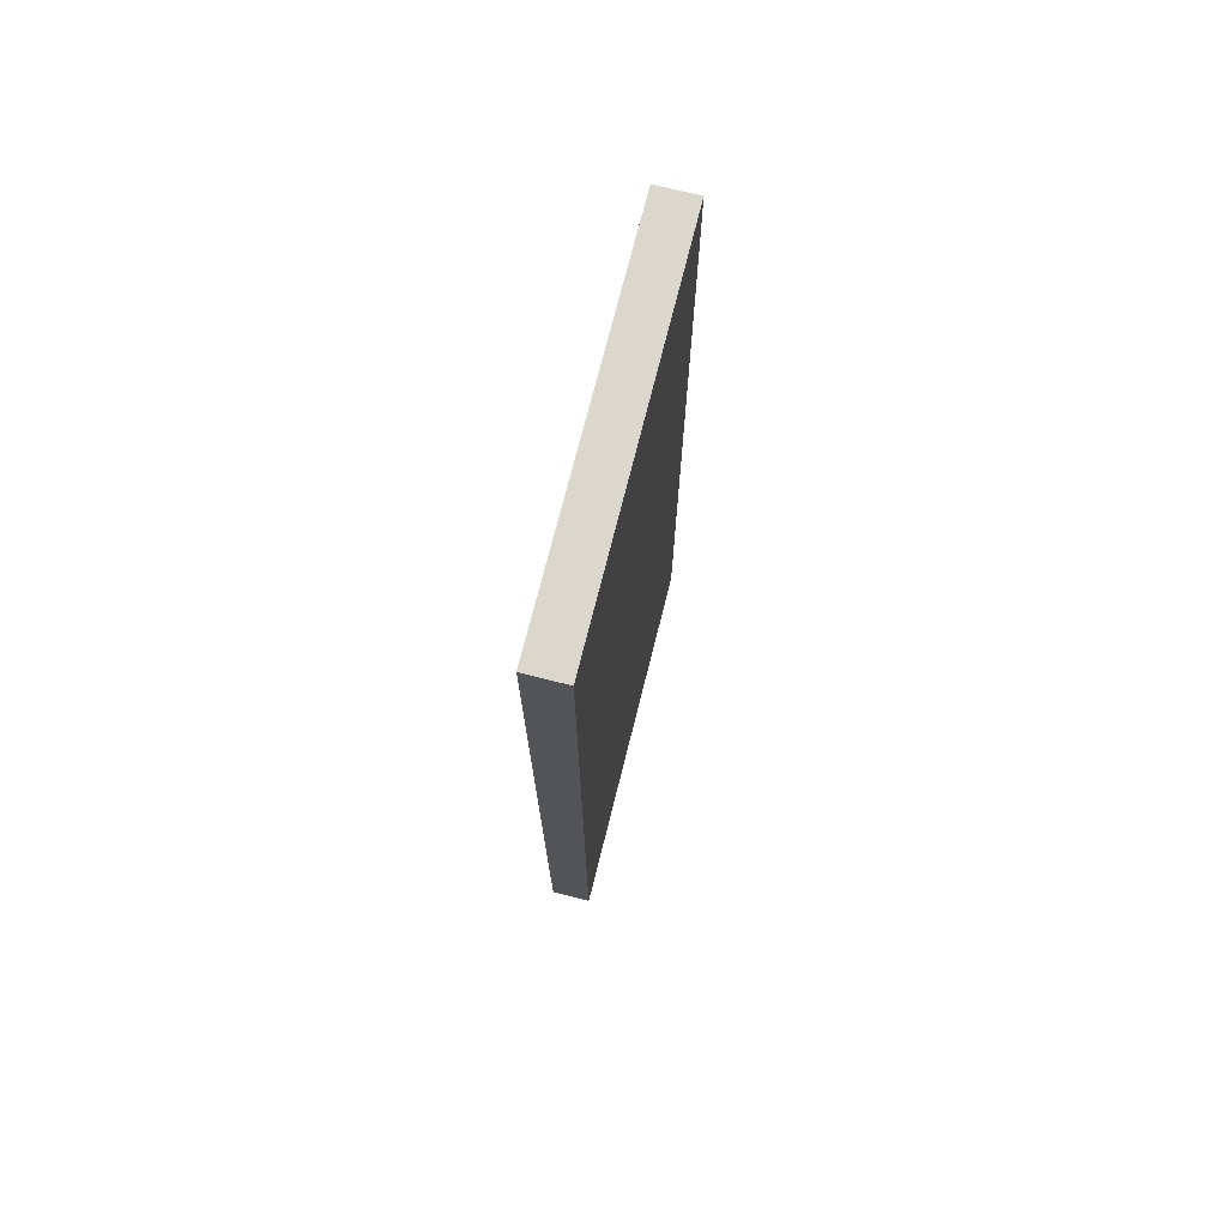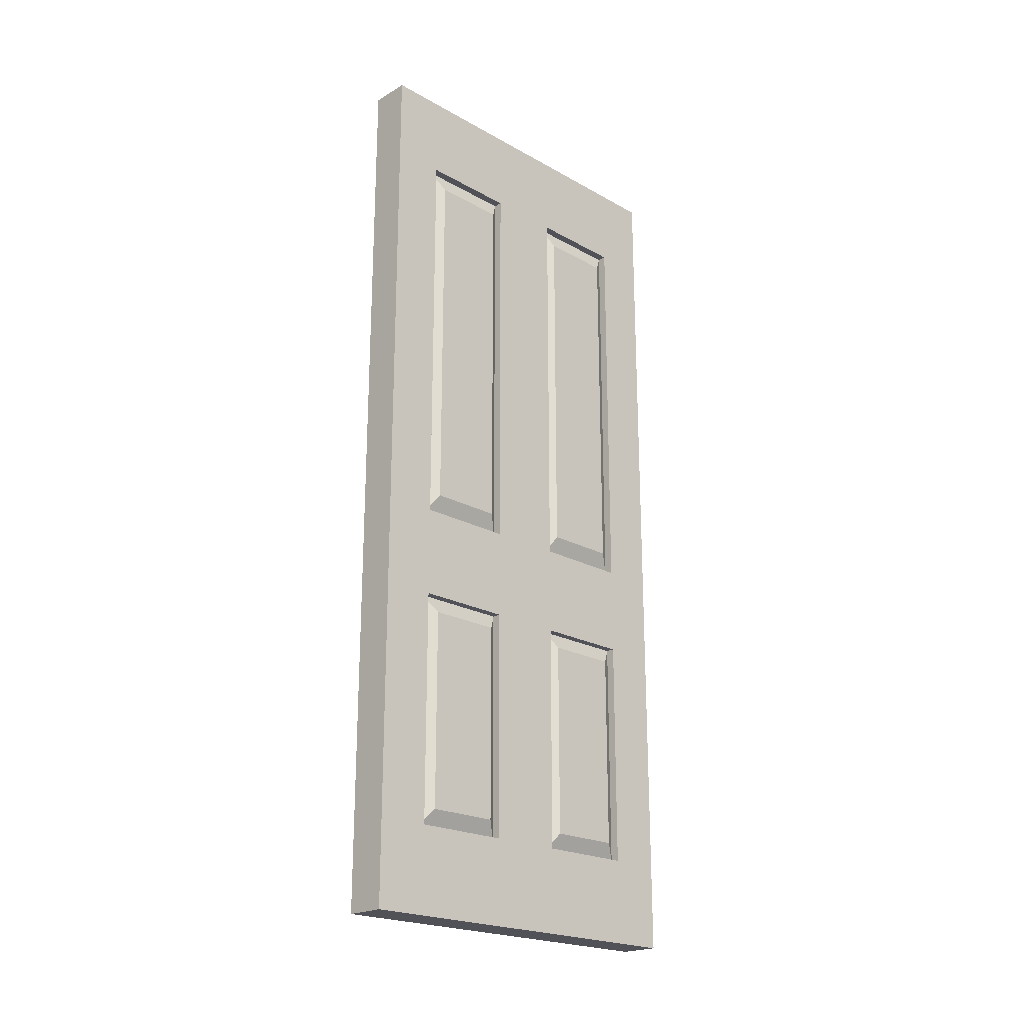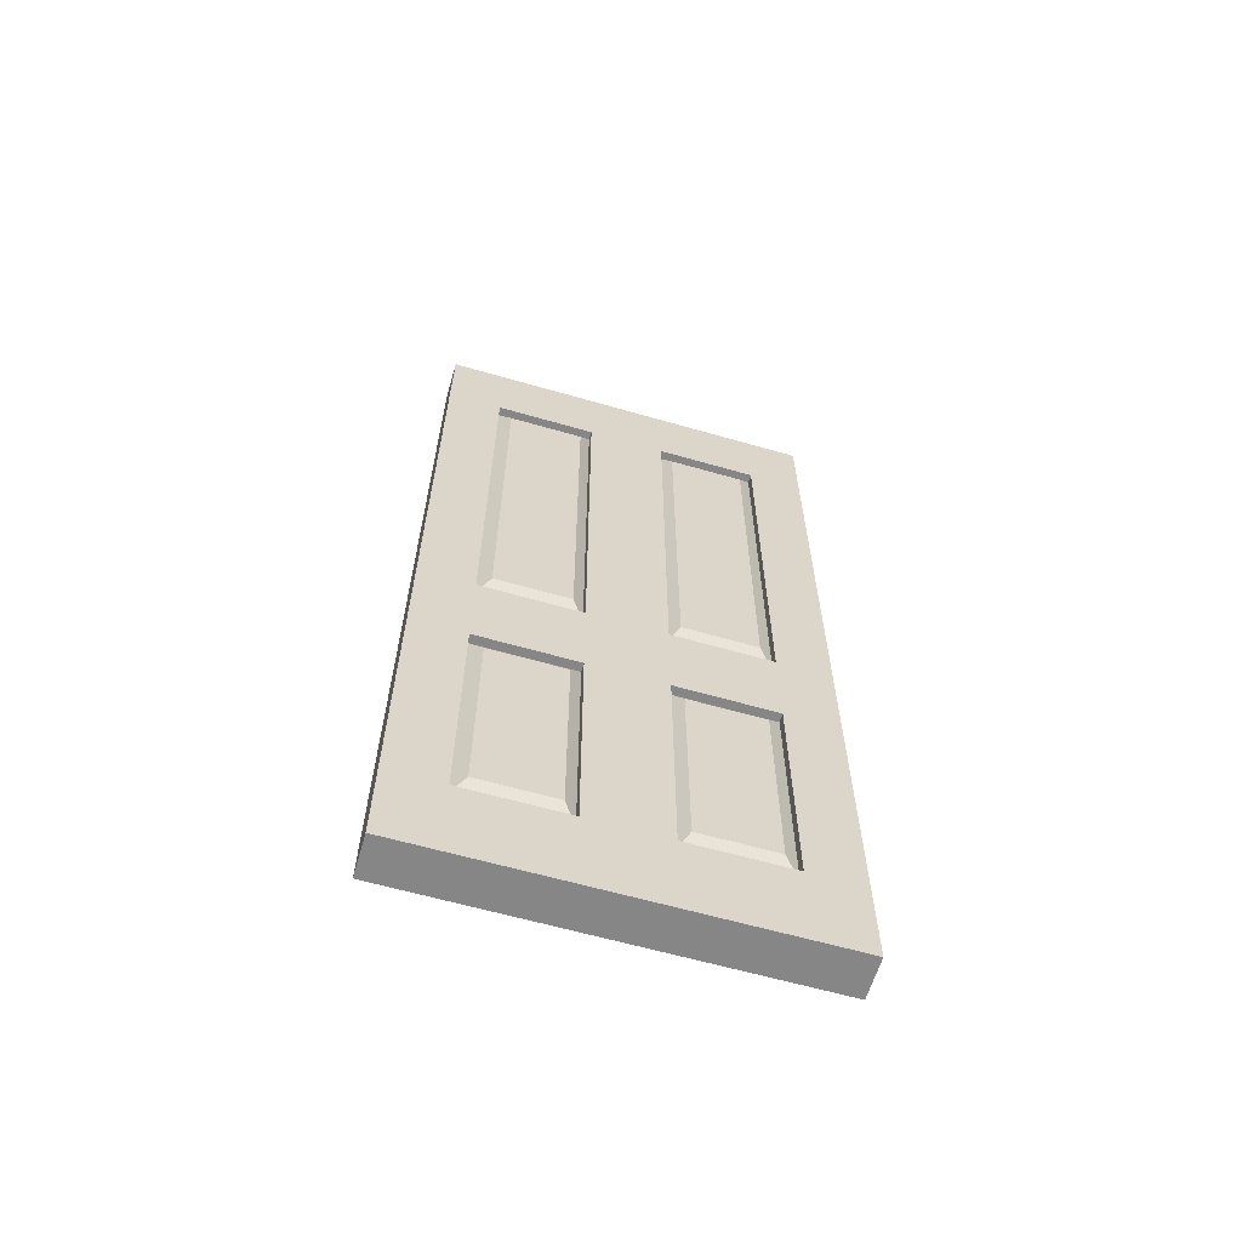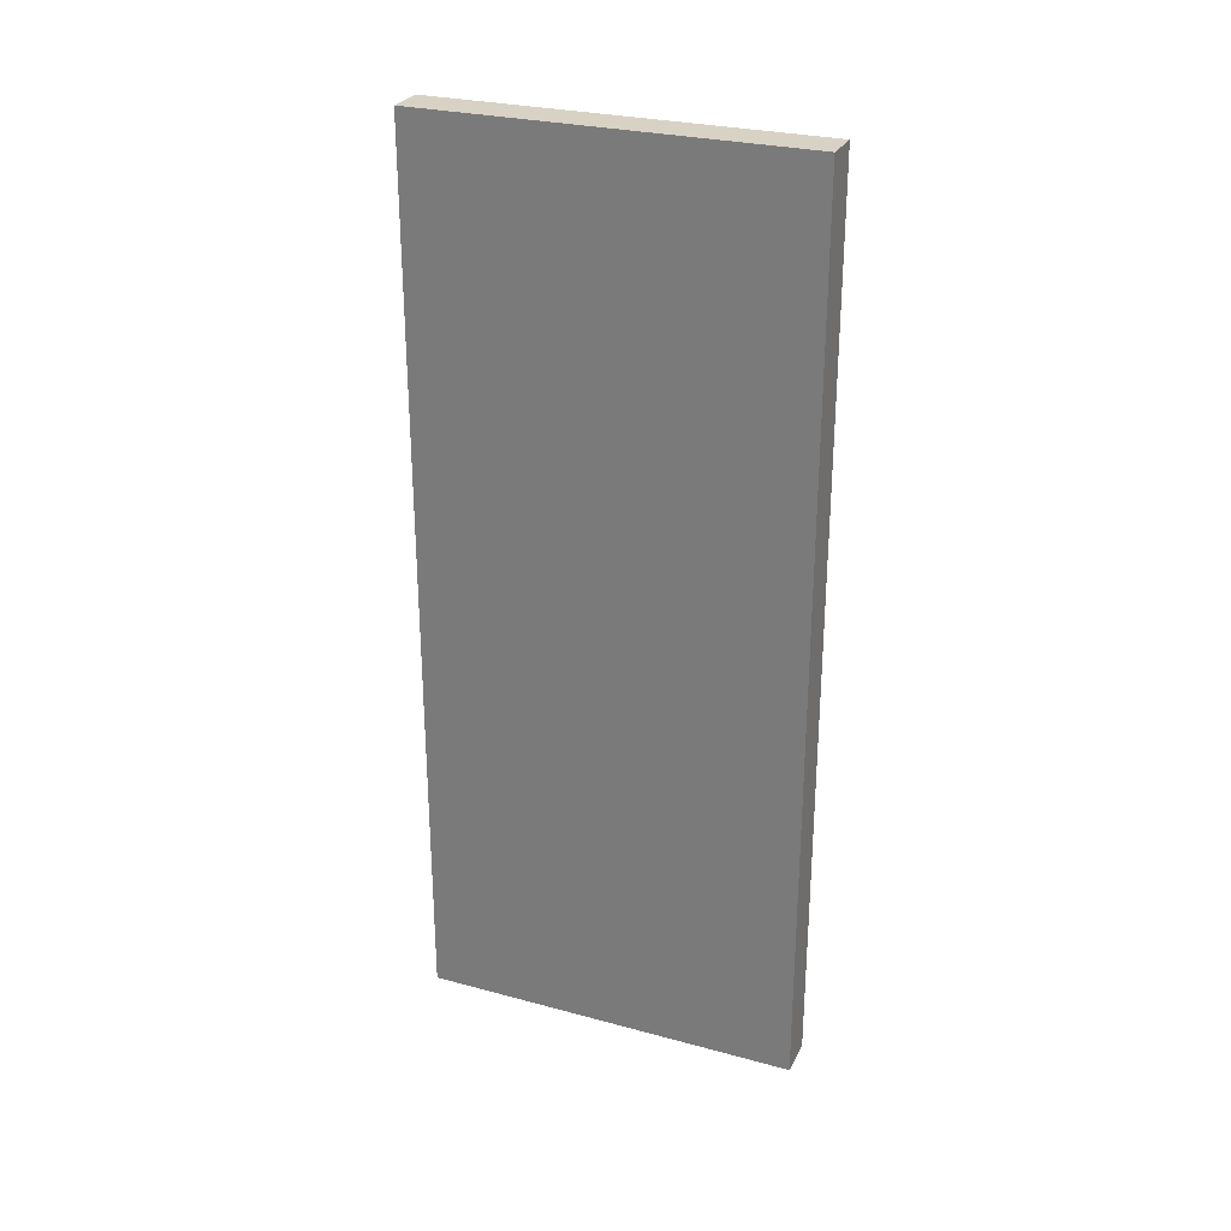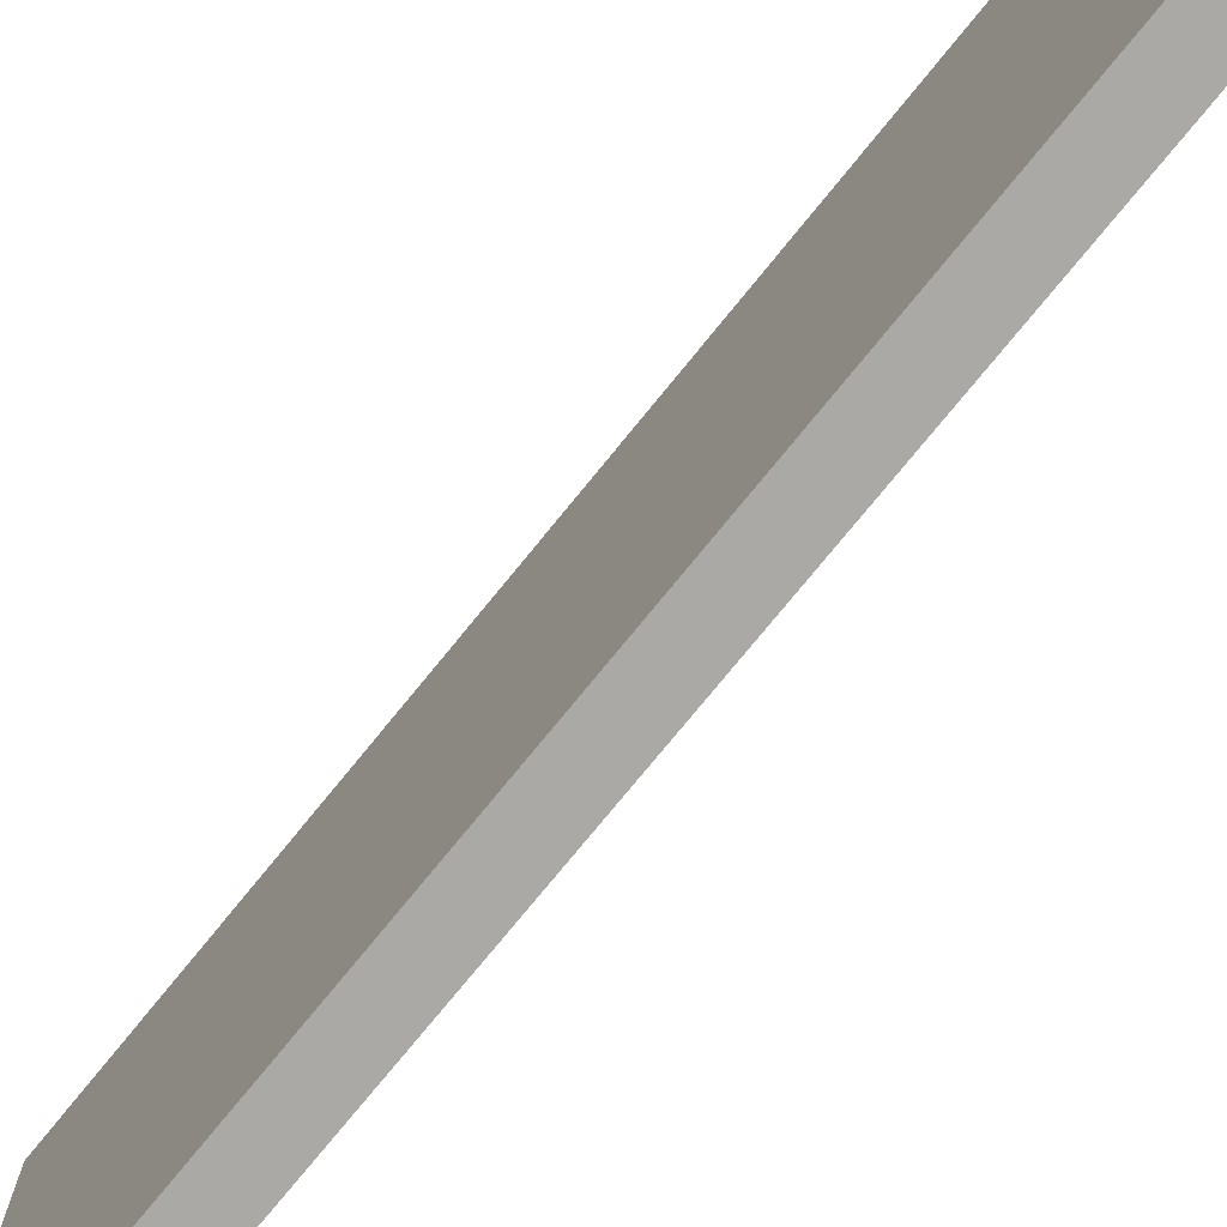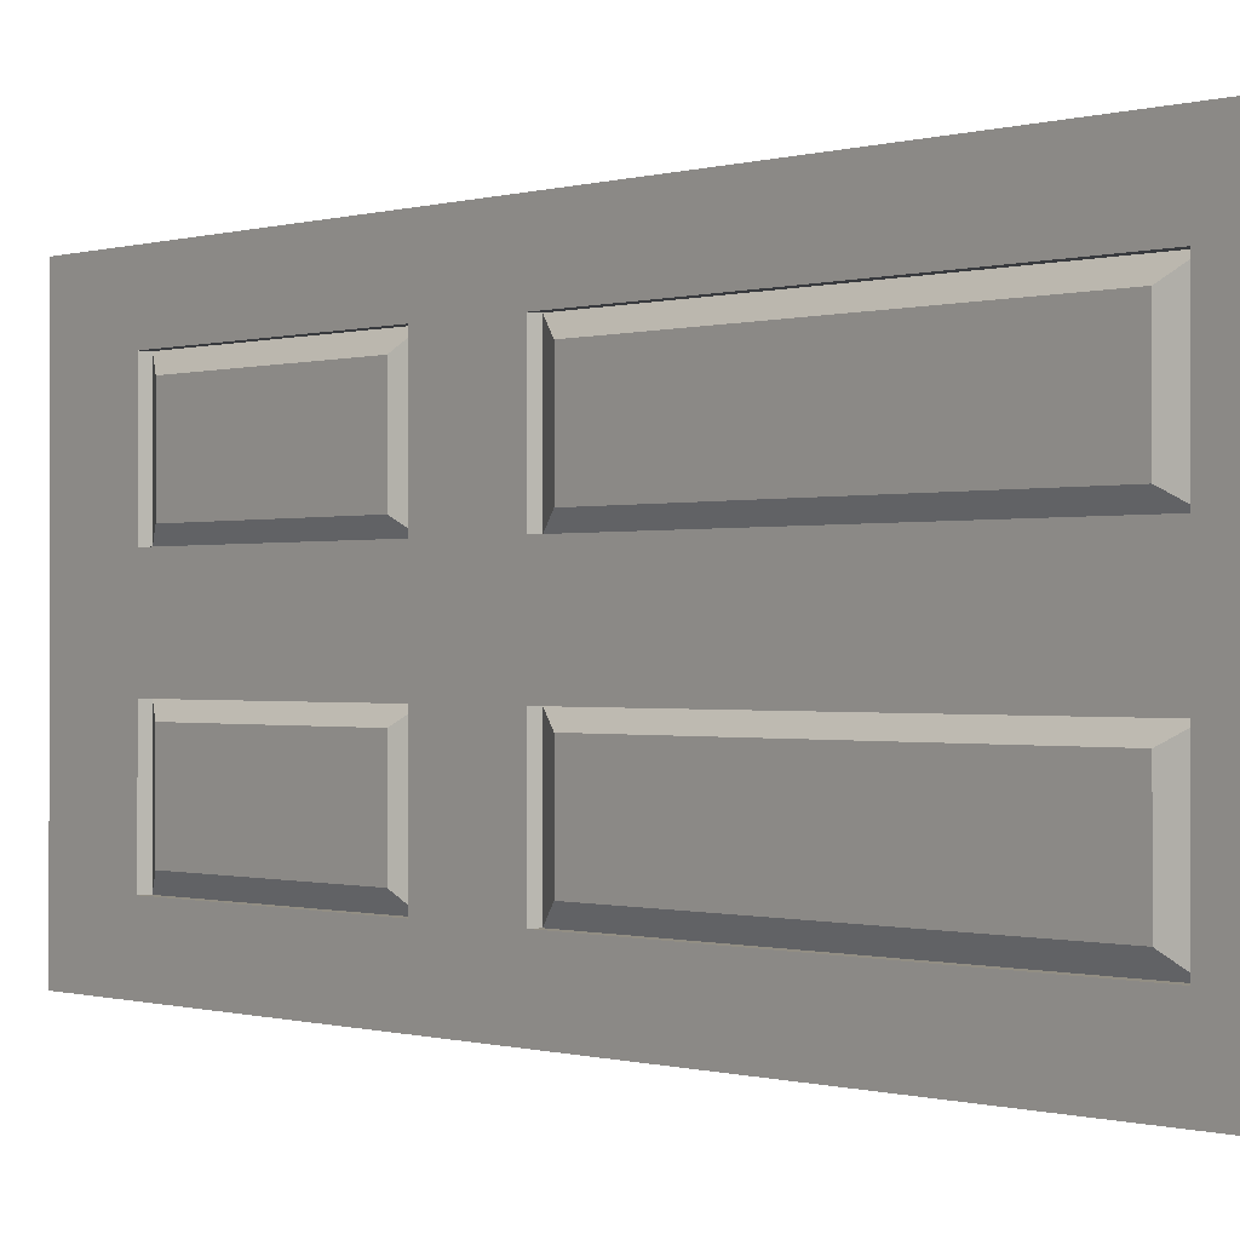
<metadata>
{"format":"obj","ext":"obj","renderer":"f3d","projection":"perspective","resolution":1024,"background":"white","views":[{"elev":72.9,"azim":-165.9,"up":"+Y"},{"elev":-21.6,"azim":45.5,"up":"+Y"},{"elev":-62.0,"azim":73.7,"up":"+Y"},{"elev":27.7,"azim":-67.6,"up":"+Y"},{"elev":-75.5,"azim":-39.1,"up":"+Z"},{"elev":-0.3,"azim":141.4,"up":"+Z"}]}
</metadata>
<code>
o Cube.001
v -0.17 0 1.615
v 0.17 0 1.615
v 0.17 0 -1.615
v -0.17 0 -1.615
v 0.17 7.626 1.615
v -0.17 7.626 1.615
v 0.17 7.626 -1.615
v -0.17 7.626 -1.615
v 0.17 6.901 1.615
v 0.17 3.463 1.615
v 0.17 2.701 1.615
v 0.17 0.7253 1.615
v 0.17 6.901 -1.615
v 0.17 3.463 -1.615
v 0.17 2.701 -1.615
v 0.17 0.7253 -1.615
v 0.17 6.901 -1.163
v 0.17 3.463 -1.163
v 0.17 2.701 -1.163
v 0.17 0.7253 -1.163
v 0.17 6.901 -0.323
v 0.17 3.463 -0.323
v 0.17 2.701 -0.323
v 0.17 0.7253 -0.323
v 0.17 6.901 0.323
v 0.17 3.463 0.323
v 0.17 2.701 0.323
v 0.17 0.7253 0.323
v 0.17 6.901 1.163
v 0.17 3.463 1.163
v 0.17 2.701 1.163
v 0.17 0.7253 1.163
v 0.095 2.701 -1.163
v 0.095 0.7253 -1.163
v 0.095 2.701 -0.323
v 0.095 0.7253 -0.323
v 0.095 2.701 0.323
v 0.095 0.7253 0.323
v 0.095 2.701 1.163
v 0.095 0.7253 1.163
v 0.17 2.557 -1.049
v 0.17 0.8685 -1.049
v 0.17 2.557 -0.4203
v 0.17 0.8685 -0.4203
v 0.17 2.557 0.4203
v 0.17 0.8685 0.4203
v 0.17 2.557 1.049
v 0.17 0.8685 1.049
v 0.095 6.901 -1.163
v 0.095 3.463 -1.163
v 0.095 6.901 -0.323
v 0.095 3.463 -0.323
v 0.095 6.901 0.323
v 0.095 3.463 0.323
v 0.095 6.901 1.163
v 0.095 3.463 1.163
v 0.17 6.734 -1.049
v 0.17 3.631 -1.049
v 0.17 6.734 -0.4203
v 0.17 3.631 -0.4203
v 0.17 6.734 0.4203
v 0.17 3.631 0.4203
v 0.17 6.734 1.049
v 0.17 3.631 1.049
f 27 28 24
f 8 4 1
f 19 20 16
f 3 16 4
f 31 32 12
f 53 55 63
f 2 12 1
f 2 3 4
f 25 22 21
f 61 53 63
f 23 19 33
f 39 40 32
f 31 27 37
f 24 20 34
f 35 36 24
f 24 34 36
f 33 34 20
f 58 52 60
f 58 50 52
f 21 17 49
f 55 56 30
f 30 26 54
f 53 54 26
f 49 50 18
f 49 50 58
f 22 18 50
f 39 40 48
f 64 56 55
f 29 25 53
f 25 26 22
f 21 49 51
f 56 64 54
f 51 52 22
f 10 11 31
f 51 22 21
f 53 61 54
f 3 2 28
f 6 8 7
f 63 64 62
f 63 62 61
f 47 48 46
f 47 46 45
f 59 60 58
f 59 58 57
f 43 44 42
f 43 42 41
f 7 13 17
f 7 17 21
f 7 21 25
f 29 5 25
f 9 5 29
f 5 7 25
f 27 30 31
f 64 62 54
f 23 26 27
f 19 22 23
f 20 16 3
f 22 26 23
f 15 14 18
f 26 30 27
f 19 15 18
f 22 19 18
f 30 10 31
f 2 12 32
f 20 3 24
f 24 3 28
f 28 2 32
f 8 1 6
f 4 16 15
f 1 12 11
f 8 4 14
f 8 14 13
f 8 13 7
f 4 15 14
f 6 7 5
f 6 1 10
f 6 10 9
f 6 9 5
f 1 11 10
f 2 4 1
f 27 24 23
f 19 16 15
f 31 12 11
f 17 18 14
f 17 14 13
f 29 30 10
f 29 10 9
f 63 64 55
f 29 53 55
f 61 62 54
f 55 30 29
f 53 26 25
f 30 54 56
f 51 52 60
f 49 58 57
f 51 60 59
f 59 51 57
f 49 18 17
f 51 49 57
f 22 50 52
f 48 40 38
f 48 38 46
f 46 38 37
f 39 48 47
f 45 46 37
f 45 37 47
f 35 36 44
f 34 42 36
f 37 39 47
f 42 34 33
f 35 44 43
f 41 42 33
f 35 43 41
f 35 41 33
f 42 44 36
f 32 28 38
f 32 38 40
f 37 38 28
f 37 28 27
f 33 20 19
f 23 33 35
f 35 24 23
f 31 37 39
f 39 32 31

</code>
